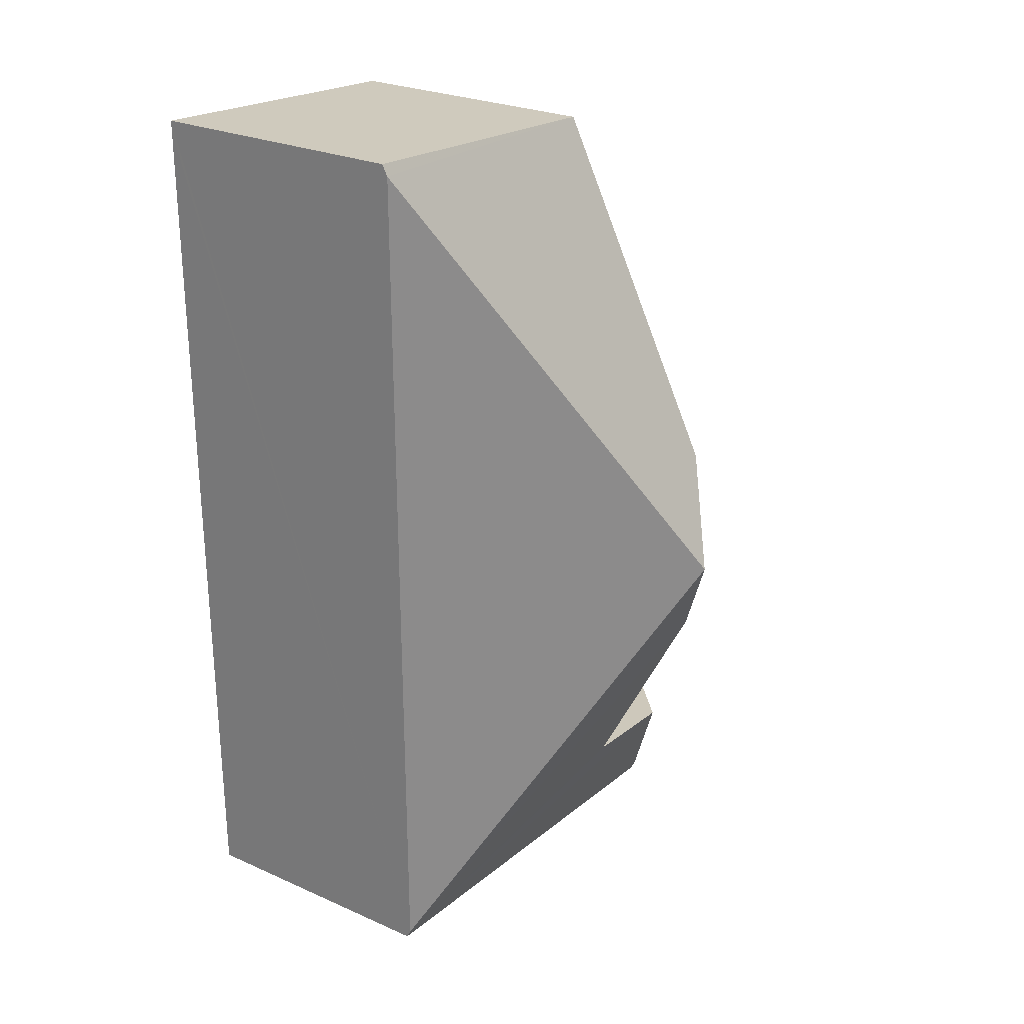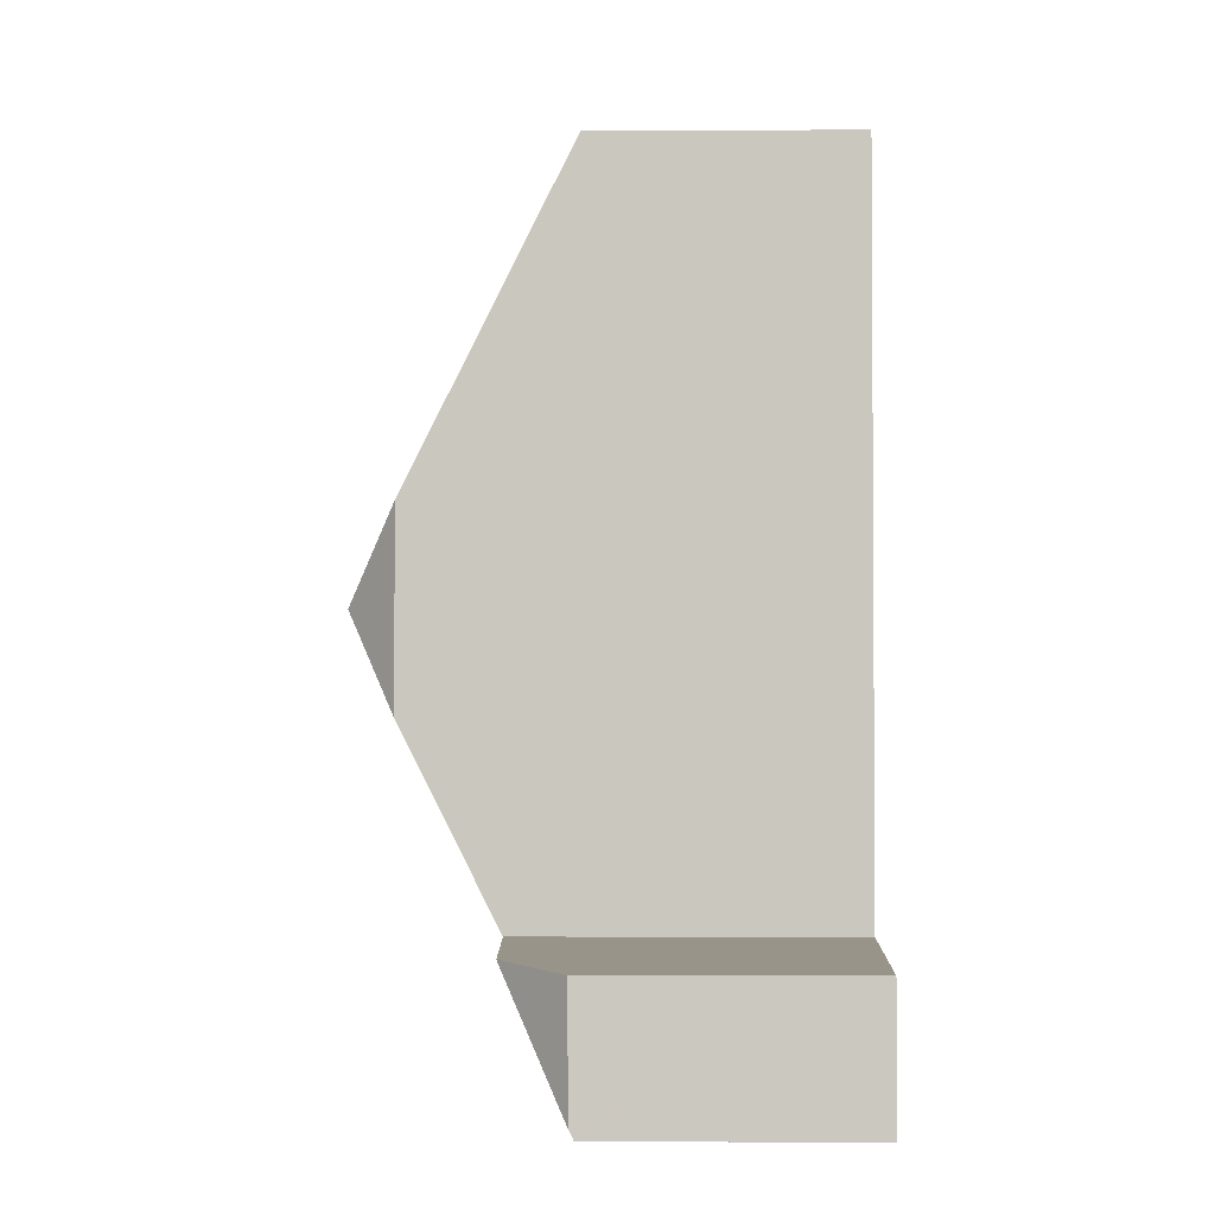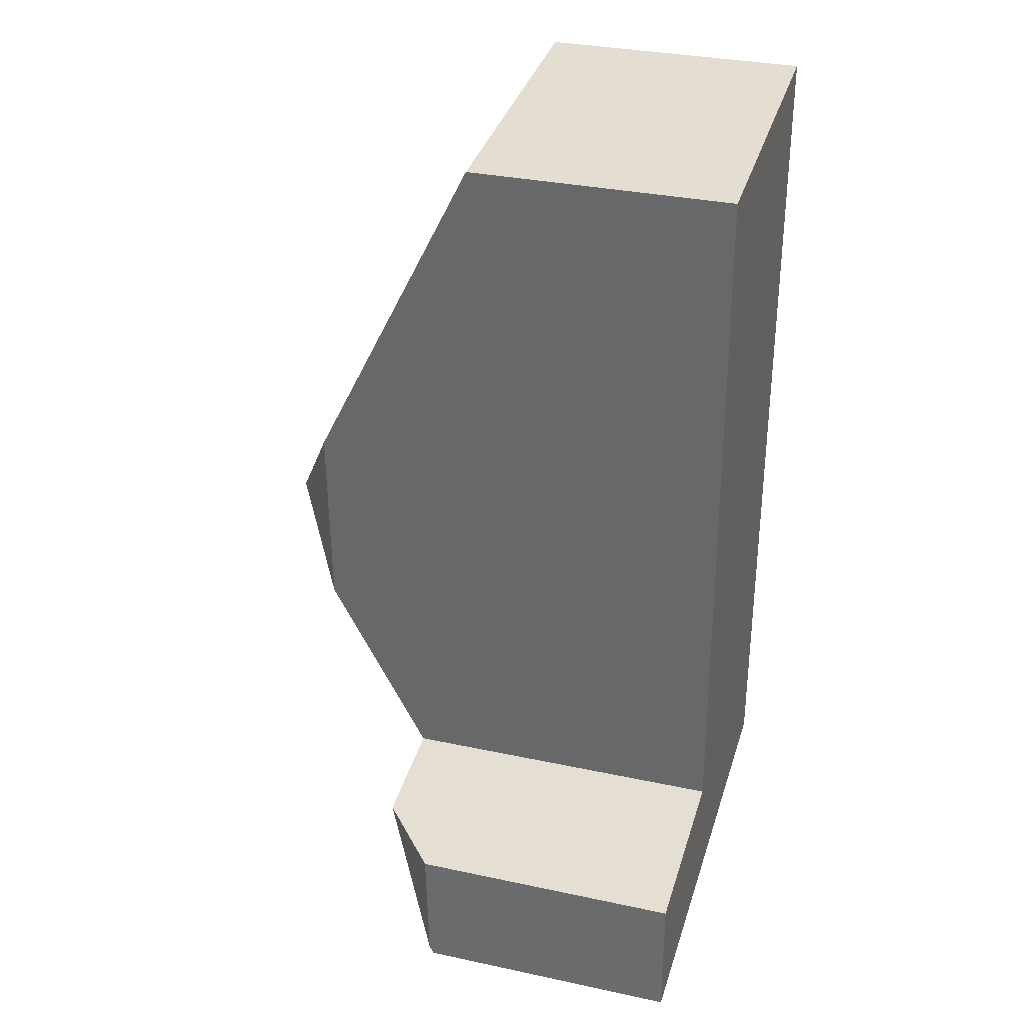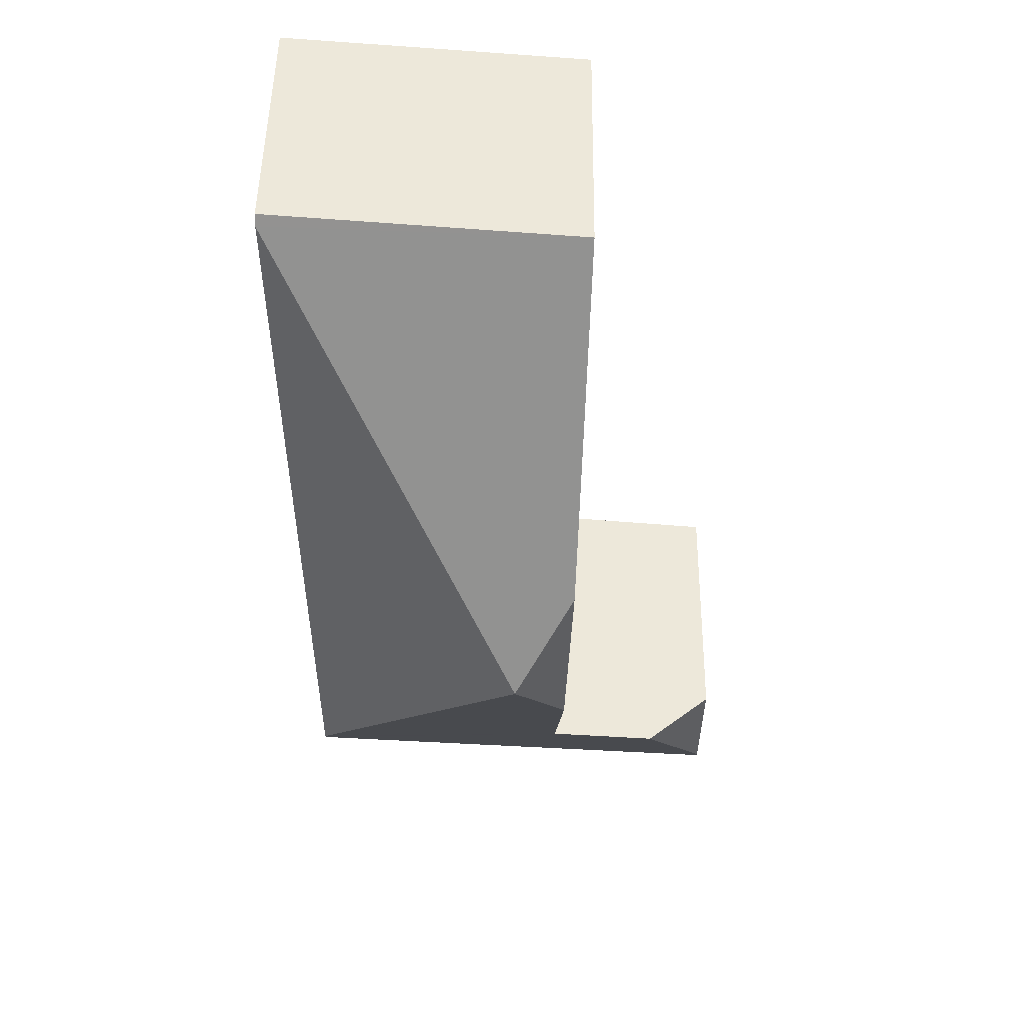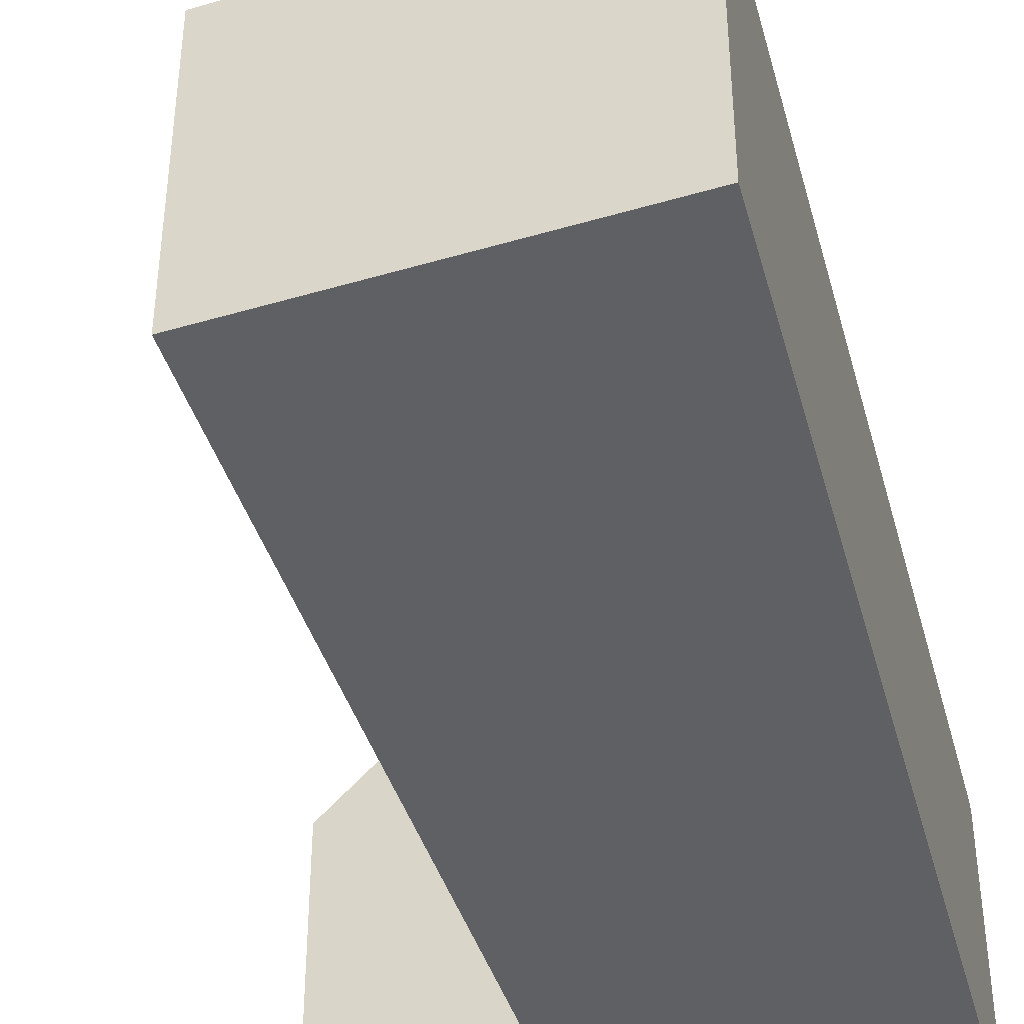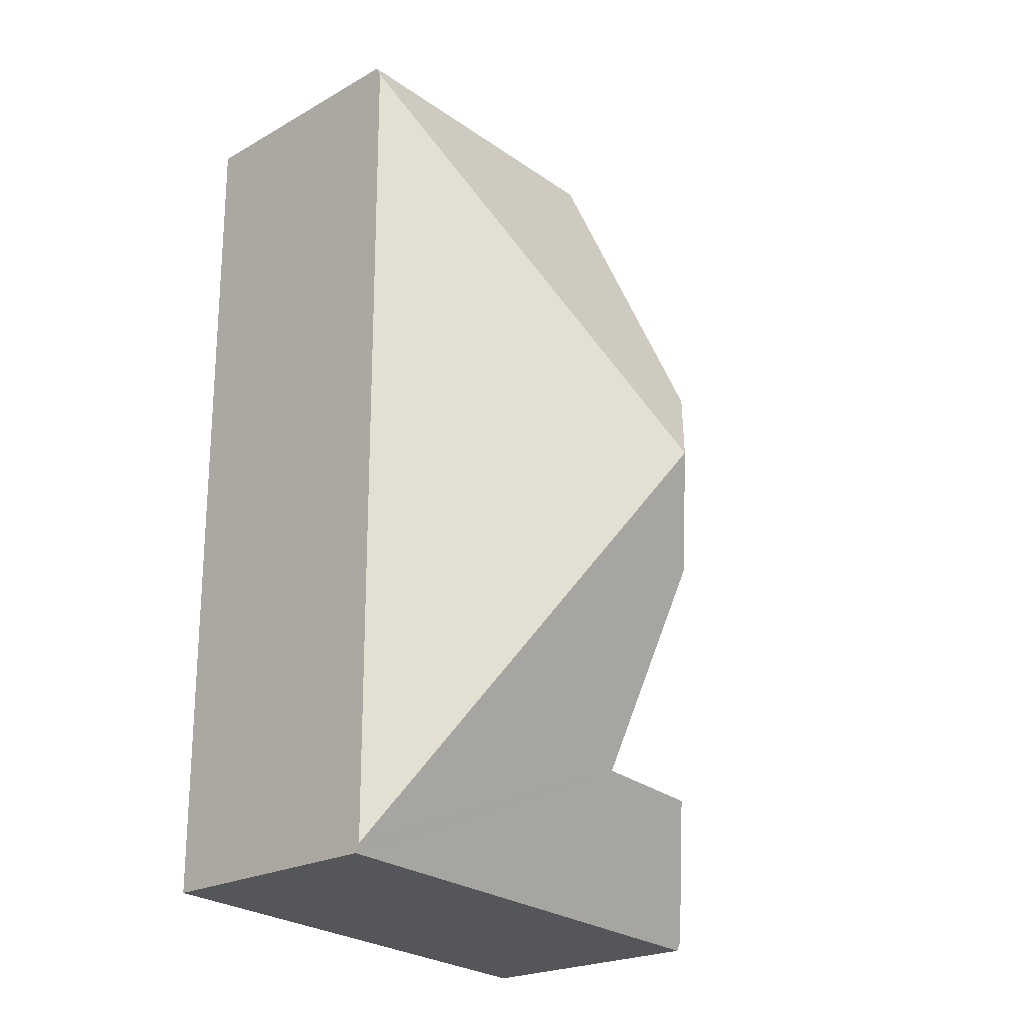
<metadata>
{"format":"obj","ext":"obj","renderer":"f3d","projection":"perspective","resolution":1024,"background":"white","views":[{"elev":26.1,"azim":125.0,"up":"+Z"},{"elev":-3.8,"azim":-88.9,"up":"+Z"},{"elev":32.5,"azim":-73.4,"up":"+Z"},{"elev":50.4,"azim":-179.2,"up":"+Z"},{"elev":-42.8,"azim":15.0,"up":"+Y"},{"elev":-22.4,"azim":134.1,"up":"+Z"}]}
</metadata>
<code>
v  4.233 2.398 6.8
v  1.428 2.362 6.68
v  4.233 2.35 6.895
v  2.06 4.309 2.83
v  1.53 3.865 3.682
v  4.209 2.398 -0.845
v  0.019 2.398 -1.129
v  4.209 2.359 -0.922
v  0.02 2.359 -1.207
v  0.632 2.973 0.061
v  1.65 2.987 0.16
v  1.59 3.87 1.919
v  0 2.413 1.478e-16
v  1.65 -9.797e-18 0.16
v  0 0 0
v  0.632 -3.735e-18 0.061
v  1.428 -4.09e-16 6.68
v  4.233 -4.222e-16 6.895
v  1.59 -1.175e-16 1.919
v  1.53 -2.255e-16 3.682
v  0.019 6.913e-17 -1.129
v  0.02 7.391e-17 -1.207
v  4.233 -4.164e-16 6.8
v  4.209 5.174e-17 -0.845
v  4.209 5.646e-17 -0.922
g defaultobject
f 1 2 3
f 2 1 4
f 2 4 5
f 1 6 4
f 7 8 9
f 8 7 10
f 8 10 11
f 8 11 6
f 6 11 12
f 6 12 4
f 10 7 13
f 12 5 4
f 13 11 10
f 11 13 14
f 14 13 15
f 14 15 16
f 17 3 2
f 3 17 18
f 14 12 11
f 12 14 5
f 5 14 19
f 5 19 2
f 2 19 20
f 2 20 17
f 7 15 13
f 15 7 9
f 15 9 21
f 21 9 22
f 18 1 3
f 1 18 6
f 6 18 23
f 6 23 24
f 6 24 8
f 8 24 25
f 25 9 8
f 9 25 22
f 17 23 18
f 23 17 24
f 24 17 20
f 24 20 19
f 24 19 14
f 24 14 25
f 25 14 16
f 25 16 22
f 22 16 21
f 21 16 15

</code>
